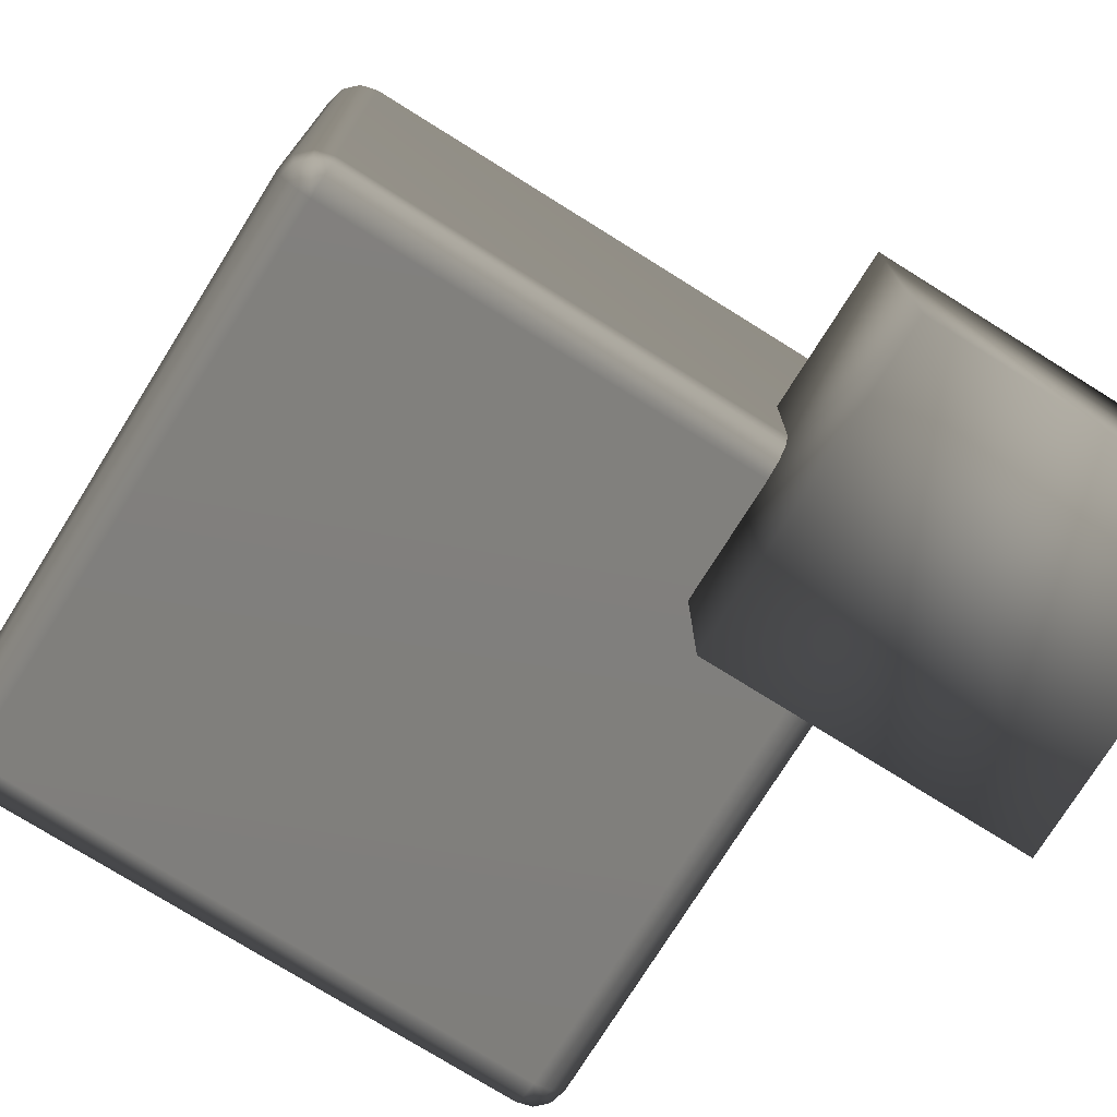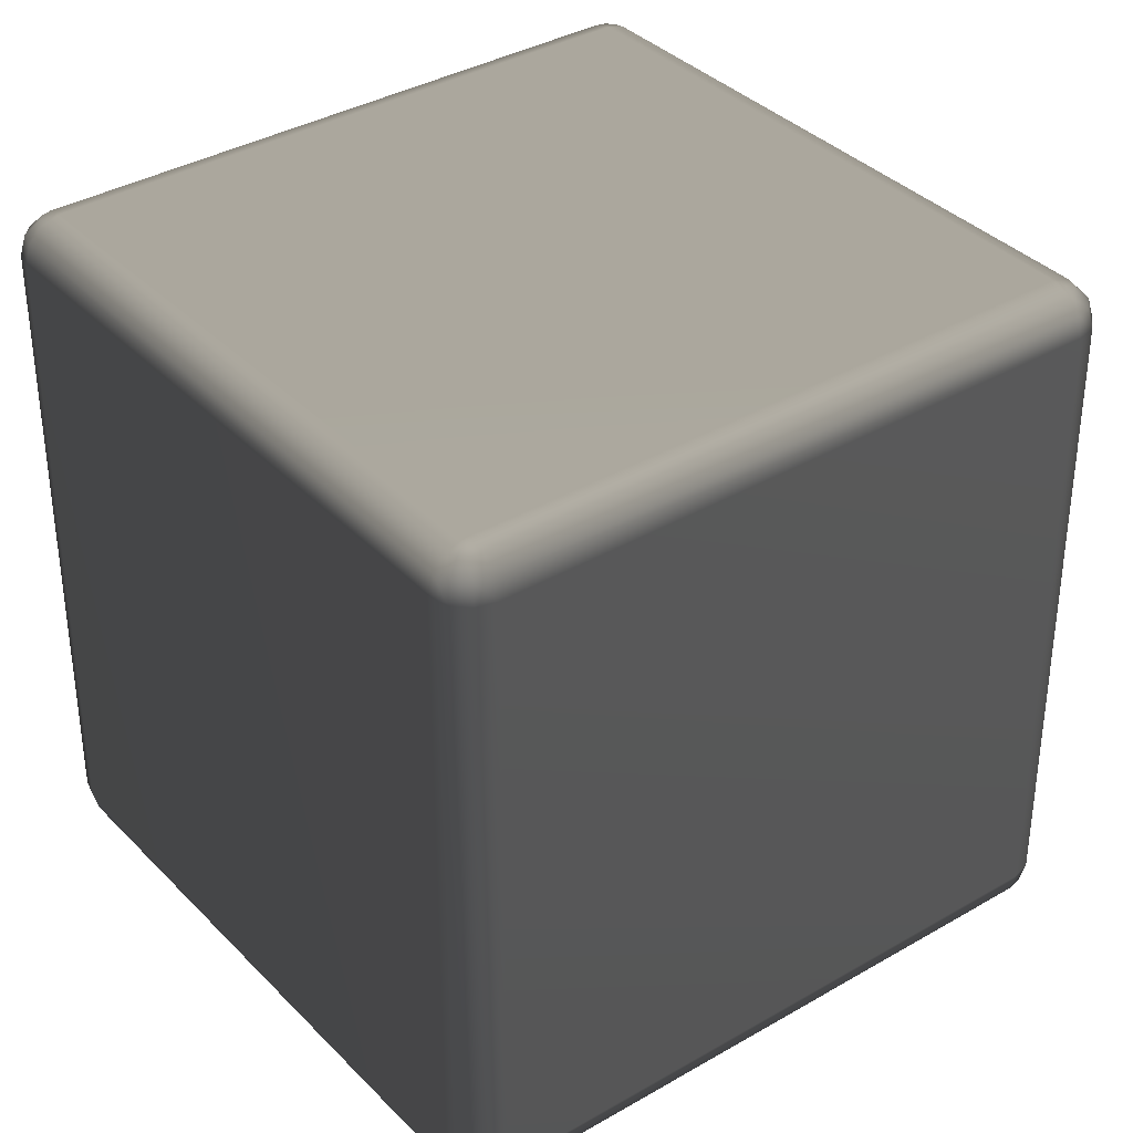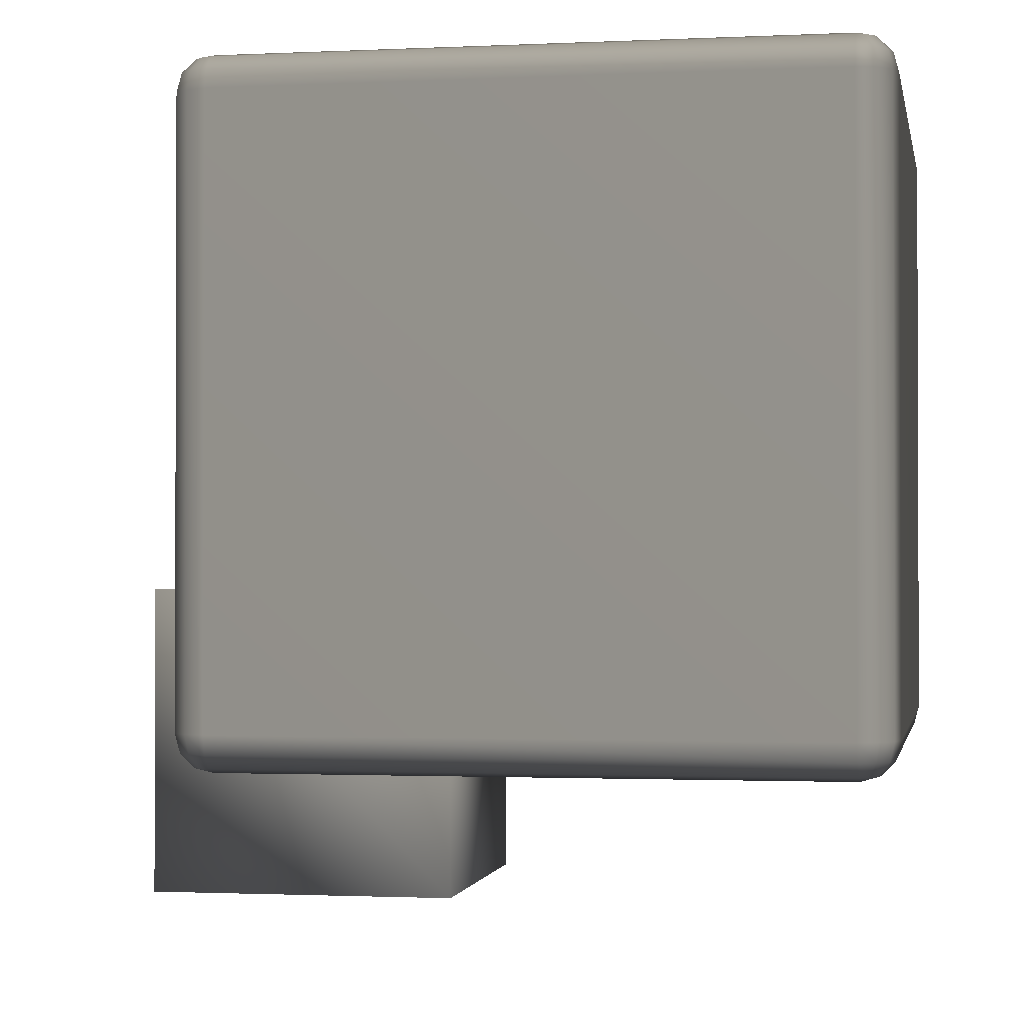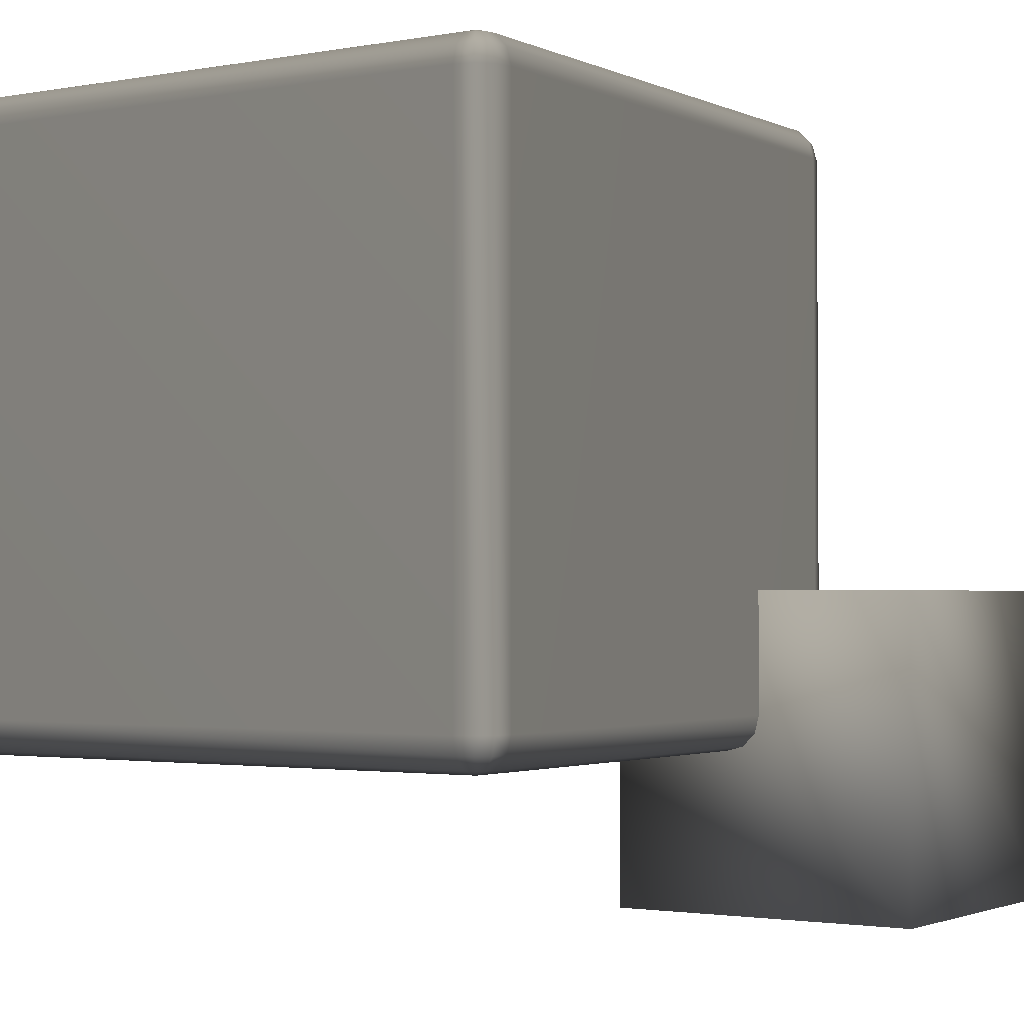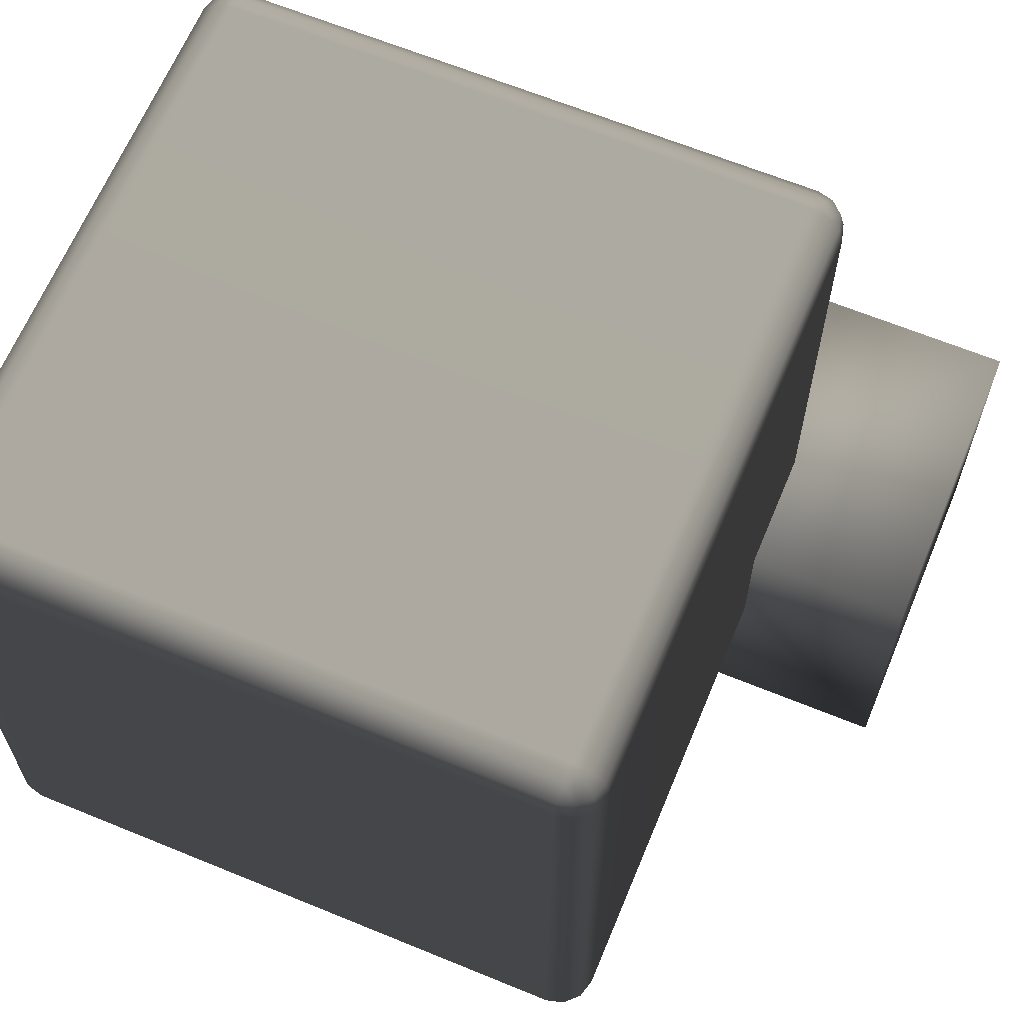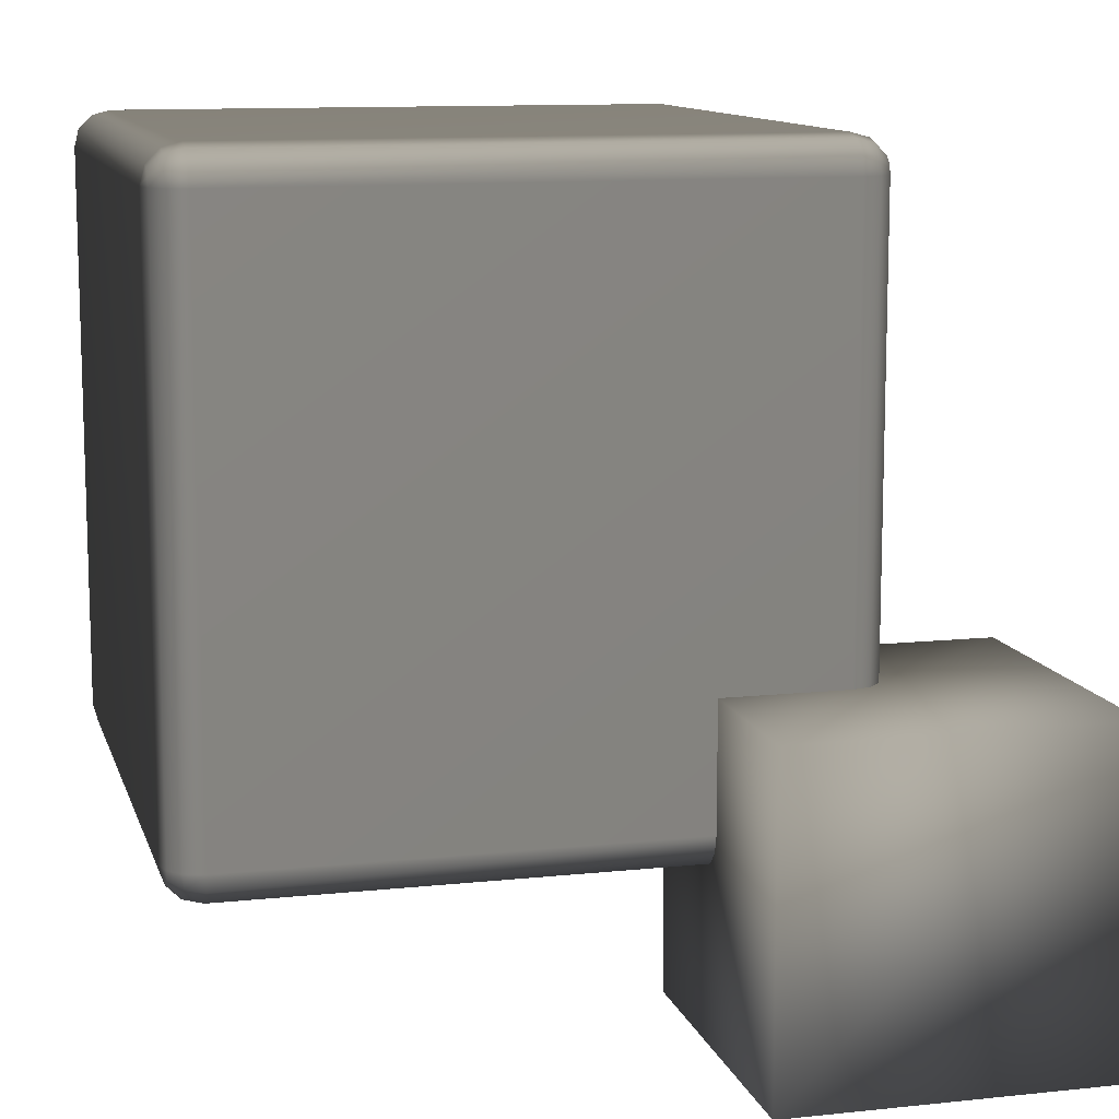
<metadata>
{"format":"obj","ext":"obj","renderer":"f3d","projection":"perspective","resolution":1024,"background":"white","views":[{"elev":-75.4,"azim":148.0,"up":"+Y"},{"elev":36.2,"azim":52.6,"up":"+Y"},{"elev":-1.2,"azim":10.2,"up":"+Y"},{"elev":-1.9,"azim":123.2,"up":"+Y"},{"elev":64.5,"azim":112.5,"up":"+Y"},{"elev":11.4,"azim":-104.5,"up":"+Z"}]}
</metadata>
<code>
v -1.358 -1.35 -0.4458 0.7529 0.7529 0.7529
v -1.358 -0.45 -0.4458 0.7529 0.7529 0.7529
v -0.4583 -1.35 -0.4458 0.7529 0.7529 0.7529
v -0.4583 -0.45 -0.4458 0.7529 0.7529 0.7529
v -0.4583 -1.35 -1.346 0.7529 0.7529 0.7529
v -0.4583 -0.45 -1.346 0.7529 0.7529 0.7529
v -1.358 -1.35 -1.346 0.7529 0.7529 0.7529
v -1.358 -0.45 -1.346 0.7529 0.7529 0.7529
v -0.8033 -0.895 0.7992 0.7529 0.7529 0.7529
v 0.7867 -0.895 0.7992 0.7529 0.7529 0.7529
v 0.7867 -0.895 -0.7908 0.7529 0.7529 0.7529
v -0.8033 -0.895 -0.7908 0.7529 0.7529 0.7529
v -0.8033 -0.8816 0.8492 0.7529 0.7529 0.7529
v 0.7867 -0.8816 0.8492 0.7529 0.7529 0.7529
v 0.8117 -0.8816 0.8425 0.7529 0.7529 0.7529
v 0.83 -0.8816 0.8242 0.7529 0.7529 0.7529
v 0.8367 -0.8816 0.7992 0.7529 0.7529 0.7529
v 0.8367 -0.8816 -0.7908 0.7529 0.7529 0.7529
v 0.83 -0.8816 -0.8158 0.7529 0.7529 0.7529
v 0.8117 -0.8816 -0.8341 0.7529 0.7529 0.7529
v 0.7867 -0.8816 -0.8408 0.7529 0.7529 0.7529
v -0.8033 -0.8816 -0.8408 0.7529 0.7529 0.7529
v -0.8283 -0.8816 -0.8341 0.7529 0.7529 0.7529
v -0.8466 -0.8816 -0.8158 0.7529 0.7529 0.7529
v -0.8533 -0.8816 -0.7908 0.7529 0.7529 0.7529
v -0.8533 -0.8816 0.7992 0.7529 0.7529 0.7529
v -0.8466 -0.8816 0.8242 0.7529 0.7529 0.7529
v -0.8283 -0.8816 0.8425 0.7529 0.7529 0.7529
v -0.8033 -0.845 0.8858 0.7529 0.7529 0.7529
v 0.7867 -0.845 0.8858 0.7529 0.7529 0.7529
v 0.83 -0.845 0.8742 0.7529 0.7529 0.7529
v 0.8617 -0.845 0.8425 0.7529 0.7529 0.7529
v 0.8733 -0.845 0.7992 0.7529 0.7529 0.7529
v 0.8733 -0.845 -0.7908 0.7529 0.7529 0.7529
v 0.8617 -0.845 -0.8341 0.7529 0.7529 0.7529
v 0.83 -0.845 -0.8658 0.7529 0.7529 0.7529
v 0.7867 -0.845 -0.8774 0.7529 0.7529 0.7529
v -0.8033 -0.845 -0.8774 0.7529 0.7529 0.7529
v -0.8466 -0.845 -0.8658 0.7529 0.7529 0.7529
v -0.8783 -0.845 -0.8341 0.7529 0.7529 0.7529
v -0.8899 -0.845 -0.7908 0.7529 0.7529 0.7529
v -0.8899 -0.845 0.7992 0.7529 0.7529 0.7529
v -0.8783 -0.845 0.8425 0.7529 0.7529 0.7529
v -0.8466 -0.845 0.8742 0.7529 0.7529 0.7529
v -0.8033 -0.795 0.8992 0.7529 0.7529 0.7529
v 0.7867 -0.795 0.8992 0.7529 0.7529 0.7529
v 0.8367 -0.795 0.8858 0.7529 0.7529 0.7529
v 0.8733 -0.795 0.8492 0.7529 0.7529 0.7529
v 0.8867 -0.795 0.7992 0.7529 0.7529 0.7529
v 0.8867 -0.795 -0.7908 0.7529 0.7529 0.7529
v 0.8733 -0.795 -0.8408 0.7529 0.7529 0.7529
v 0.8367 -0.795 -0.8774 0.7529 0.7529 0.7529
v 0.7867 -0.795 -0.8908 0.7529 0.7529 0.7529
v -0.8033 -0.795 -0.8908 0.7529 0.7529 0.7529
v -0.8533 -0.795 -0.8774 0.7529 0.7529 0.7529
v -0.8899 -0.795 -0.8408 0.7529 0.7529 0.7529
v -0.9033 -0.795 -0.7908 0.7529 0.7529 0.7529
v -0.9033 -0.795 0.7992 0.7529 0.7529 0.7529
v -0.8899 -0.795 0.8492 0.7529 0.7529 0.7529
v -0.8533 -0.795 0.8858 0.7529 0.7529 0.7529
v -0.8033 0.795 0.8992 0.7529 0.7529 0.7529
v 0.7867 0.795 0.8992 0.7529 0.7529 0.7529
v 0.8367 0.795 0.8858 0.7529 0.7529 0.7529
v 0.8733 0.795 0.8492 0.7529 0.7529 0.7529
v 0.8867 0.795 0.7992 0.7529 0.7529 0.7529
v 0.8867 0.795 -0.7908 0.7529 0.7529 0.7529
v 0.8733 0.795 -0.8408 0.7529 0.7529 0.7529
v 0.8367 0.795 -0.8774 0.7529 0.7529 0.7529
v 0.7867 0.795 -0.8908 0.7529 0.7529 0.7529
v -0.8033 0.795 -0.8908 0.7529 0.7529 0.7529
v -0.8533 0.795 -0.8774 0.7529 0.7529 0.7529
v -0.8899 0.795 -0.8408 0.7529 0.7529 0.7529
v -0.9033 0.795 -0.7908 0.7529 0.7529 0.7529
v -0.9033 0.795 0.7992 0.7529 0.7529 0.7529
v -0.8899 0.795 0.8492 0.7529 0.7529 0.7529
v -0.8533 0.795 0.8858 0.7529 0.7529 0.7529
v -0.8033 0.845 0.8858 0.7529 0.7529 0.7529
v 0.7867 0.845 0.8858 0.7529 0.7529 0.7529
v 0.83 0.845 0.8742 0.7529 0.7529 0.7529
v 0.8617 0.845 0.8425 0.7529 0.7529 0.7529
v 0.8733 0.845 0.7992 0.7529 0.7529 0.7529
v 0.8733 0.845 -0.7908 0.7529 0.7529 0.7529
v 0.8617 0.845 -0.8341 0.7529 0.7529 0.7529
v 0.83 0.845 -0.8658 0.7529 0.7529 0.7529
v 0.7867 0.845 -0.8774 0.7529 0.7529 0.7529
v -0.8033 0.845 -0.8774 0.7529 0.7529 0.7529
v -0.8466 0.845 -0.8658 0.7529 0.7529 0.7529
v -0.8783 0.845 -0.8341 0.7529 0.7529 0.7529
v -0.8899 0.845 -0.7908 0.7529 0.7529 0.7529
v -0.8899 0.845 0.7992 0.7529 0.7529 0.7529
v -0.8783 0.845 0.8425 0.7529 0.7529 0.7529
v -0.8466 0.845 0.8742 0.7529 0.7529 0.7529
v -0.8033 0.8816 0.8492 0.7529 0.7529 0.7529
v 0.7867 0.8816 0.8492 0.7529 0.7529 0.7529
v 0.8117 0.8816 0.8425 0.7529 0.7529 0.7529
v 0.83 0.8816 0.8242 0.7529 0.7529 0.7529
v 0.8367 0.8816 0.7992 0.7529 0.7529 0.7529
v 0.8367 0.8816 -0.7908 0.7529 0.7529 0.7529
v 0.83 0.8816 -0.8158 0.7529 0.7529 0.7529
v 0.8117 0.8816 -0.8341 0.7529 0.7529 0.7529
v 0.7867 0.8816 -0.8408 0.7529 0.7529 0.7529
v -0.8033 0.8816 -0.8408 0.7529 0.7529 0.7529
v -0.8283 0.8816 -0.8341 0.7529 0.7529 0.7529
v -0.8466 0.8816 -0.8158 0.7529 0.7529 0.7529
v -0.8533 0.8816 -0.7908 0.7529 0.7529 0.7529
v -0.8533 0.8816 0.7992 0.7529 0.7529 0.7529
v -0.8466 0.8816 0.8242 0.7529 0.7529 0.7529
v -0.8283 0.8816 0.8425 0.7529 0.7529 0.7529
v -0.8033 0.895 0.7992 0.7529 0.7529 0.7529
v 0.7867 0.895 0.7992 0.7529 0.7529 0.7529
v 0.7867 0.895 -0.7908 0.7529 0.7529 0.7529
v -0.8033 0.895 -0.7908 0.7529 0.7529 0.7529
f 3 4 2
f 3 2 1
f 5 6 4
f 5 4 3
f 7 8 6
f 7 6 5
f 1 2 8
f 1 8 7
f 4 6 8
f 4 8 2
f 5 3 1
f 5 1 7
f 10 14 13
f 10 13 9
f 14 30 29
f 14 29 13
f 30 46 45
f 30 45 29
f 46 62 61
f 46 61 45
f 62 78 77
f 62 77 61
f 78 94 93
f 78 93 77
f 94 110 109
f 94 109 93
f 15 14 10
f 15 31 30
f 15 30 14
f 31 47 46
f 31 46 30
f 47 63 62
f 47 62 46
f 63 79 78
f 63 78 62
f 79 95 94
f 79 94 78
f 95 110 94
f 16 15 10
f 16 32 31
f 16 31 15
f 32 48 47
f 32 47 31
f 48 64 63
f 48 63 47
f 64 80 79
f 64 79 63
f 80 96 95
f 80 95 79
f 96 110 95
f 17 16 10
f 17 33 32
f 17 32 16
f 33 49 48
f 33 48 32
f 49 65 64
f 49 64 48
f 65 81 80
f 65 80 64
f 81 97 96
f 81 96 80
f 97 110 96
f 11 18 17
f 11 17 10
f 18 34 33
f 18 33 17
f 34 50 49
f 34 49 33
f 50 66 65
f 50 65 49
f 66 82 81
f 66 81 65
f 82 98 97
f 82 97 81
f 98 111 110
f 98 110 97
f 19 18 11
f 19 35 34
f 19 34 18
f 35 51 50
f 35 50 34
f 51 67 66
f 51 66 50
f 67 83 82
f 67 82 66
f 83 99 98
f 83 98 82
f 99 111 98
f 20 19 11
f 20 36 35
f 20 35 19
f 36 52 51
f 36 51 35
f 52 68 67
f 52 67 51
f 68 84 83
f 68 83 67
f 84 100 99
f 84 99 83
f 100 111 99
f 21 20 11
f 21 37 36
f 21 36 20
f 37 53 52
f 37 52 36
f 53 69 68
f 53 68 52
f 69 85 84
f 69 84 68
f 85 101 100
f 85 100 84
f 101 111 100
f 12 22 21
f 12 21 11
f 22 38 37
f 22 37 21
f 38 54 53
f 38 53 37
f 54 70 69
f 54 69 53
f 70 86 85
f 70 85 69
f 86 102 101
f 86 101 85
f 102 112 111
f 102 111 101
f 23 22 12
f 23 39 38
f 23 38 22
f 39 55 54
f 39 54 38
f 55 71 70
f 55 70 54
f 71 87 86
f 71 86 70
f 87 103 102
f 87 102 86
f 103 112 102
f 24 23 12
f 24 40 39
f 24 39 23
f 40 56 55
f 40 55 39
f 56 72 71
f 56 71 55
f 72 88 87
f 72 87 71
f 88 104 103
f 88 103 87
f 104 112 103
f 25 24 12
f 25 41 40
f 25 40 24
f 41 57 56
f 41 56 40
f 57 73 72
f 57 72 56
f 73 89 88
f 73 88 72
f 89 105 104
f 89 104 88
f 105 112 104
f 9 26 25
f 9 25 12
f 26 42 41
f 26 41 25
f 42 58 57
f 42 57 41
f 58 74 73
f 58 73 57
f 74 90 89
f 74 89 73
f 90 106 105
f 90 105 89
f 106 109 112
f 106 112 105
f 27 26 9
f 27 43 42
f 27 42 26
f 43 59 58
f 43 58 42
f 59 75 74
f 59 74 58
f 75 91 90
f 75 90 74
f 91 107 106
f 91 106 90
f 107 109 106
f 28 27 9
f 28 44 43
f 28 43 27
f 44 60 59
f 44 59 43
f 60 76 75
f 60 75 59
f 76 92 91
f 76 91 75
f 92 108 107
f 92 107 91
f 108 109 107
f 13 28 9
f 13 29 44
f 13 44 28
f 29 45 60
f 29 60 44
f 45 61 76
f 45 76 60
f 61 77 92
f 61 92 76
f 77 93 108
f 77 108 92
f 93 109 108
f 110 111 112
f 110 112 109
f 12 11 10
f 12 10 9

</code>
